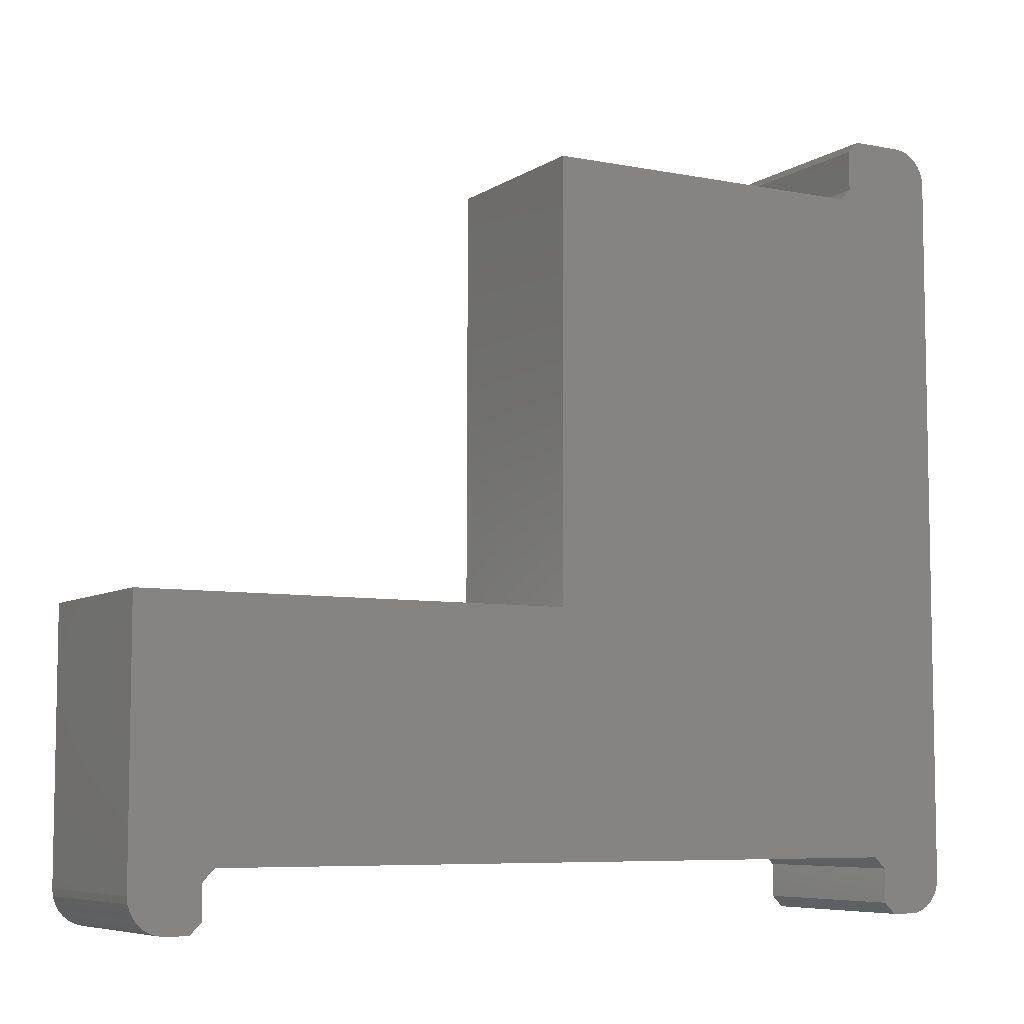
<metadata>
{"format":"stl","ext":"stl","renderer":"f3d","projection":"perspective","resolution":1024,"background":"white","views":[{"elev":-6.9,"azim":-29.8,"up":"+Y"}]}
</metadata>
<code>
# stl→obj: 417 verts, 830 faces
v 154.9 -54.46 38.1
v 154.9 -70.66 38.1
v 154.4 -53.96 37.6
v 154.4 -71.16 37.6
v 171.6 -71.16 37.6
v 171.1 -70.66 38.1
v 171.1 -54.46 38.1
v 171.6 -53.96 37.6
v 171.1 -70.66 52.4
v 154.9 -70.66 52.4
v 154.9 -54.46 52.4
v 152.4 -71.16 37.6
v 152.4 -73.2 37.6
v 135.2 -71.16 37.6
v 135.2 -73.2 37.6
v 133.6 -52.26 37.6
v 133.5 -90.74 37.6
v 135.2 -90.4 37.6
v 135.2 -92.44 37.6
v 152.4 -90.4 37.6
v 152.4 -92.44 37.6
v 154.4 -90.4 37.6
v 154.4 -92.44 37.6
v 171.6 -90.4 37.6
v 171.6 -92.44 37.6
v 172.7 -113.7 37.6
v 171.6 -109.6 37.6
v 170.7 -112.9 37.6
v 170.4 -112.7 37.6
v 152.4 -53.96 37.6
v 154.4 -73.2 37.6
v 135.2 -53.96 37.6
v 163.2 -52.26 37.6
v 164.2 -51.26 37.6
v 169.2 -50.68 37.6
v 168.9 -50.48 37.6
v 168.7 -50.22 37.6
v 168.6 -49.92 37.6
v 168.5 -49.59 37.6
v 164.2 -47.67 37.6
v 168.6 -49.27 37.6
v 165.2 -46.67 37.6
v 168.7 -48.97 37.6
v 168.9 -48.71 37.6
v 169.7 -46.67 37.6
v 169.2 -48.51 37.6
v 169.5 -48.39 37.6
v 169.8 -48.34 37.6
v 170.3 -46.73 37.6
v 170.1 -48.39 37.6
v 170.8 -46.9 37.6
v 170.4 -48.51 37.6
v 171.4 -47.19 37.6
v 171.8 -47.57 37.6
v 135.2 -109.6 37.6
v 133.2 -109.6 37.6
v 133.2 -92.44 37.6
v 116 -92.44 37.6
v 113.9 -92.44 37.6
v 113.9 -109.6 37.6
v 116 -109.6 37.6
v 102.7 -111.7 37.6
v 165.7 -111.7 37.6
v 152.4 -109.6 37.6
v 154.4 -109.6 37.6
v 95.76 -90.74 37.6
v 96.71 -92.44 37.6
v 96.71 -109.6 37.6
v 99 -112.6 37.6
v 98.68 -112.5 37.6
v 170.7 -48.71 37.6
v 172.2 -48.03 37.6
v 170.9 -48.97 37.6
v 172.5 -48.55 37.6
v 171 -49.27 37.6
v 172.7 -49.13 37.6
v 171 -49.59 37.6
v 172.7 -49.72 37.6
v 171 -49.92 37.6
v 170.9 -50.22 37.6
v 170.7 -50.48 37.6
v 170.4 -50.68 37.6
v 170.1 -50.8 37.6
v 169.8 -50.84 37.6
v 169.5 -50.8 37.6
v 171.6 -73.2 37.6
v 172.7 -114.3 37.6
v 171 -113.8 37.6
v 171 -113.5 37.6
v 170.9 -113.2 37.6
v 171 -114.1 37.6
v 172.5 -114.8 37.6
v 170.9 -114.4 37.6
v 172.2 -115.4 37.6
v 170.7 -114.7 37.6
v 171.8 -115.8 37.6
v 170.4 -114.9 37.6
v 171.4 -116.2 37.6
v 170.8 -116.5 37.6
v 170.1 -115 37.6
v 170.3 -116.7 37.6
v 169.8 -115 37.6
v 169.7 -116.7 37.6
v 169.5 -115 37.6
v 169.2 -114.9 37.6
v 167.7 -116.7 37.6
v 168.9 -114.7 37.6
v 166.7 -115.7 37.6
v 168.7 -114.4 37.6
v 168.6 -114.1 37.6
v 166.7 -112.7 37.6
v 168.5 -113.8 37.6
v 168.6 -113.5 37.6
v 168.7 -113.2 37.6
v 168.9 -112.9 37.6
v 169.2 -112.7 37.6
v 169.5 -112.6 37.6
v 169.8 -112.5 37.6
v 170.1 -112.6 37.6
v 99.3 -112.7 37.6
v 101.7 -112.7 37.6
v 99.56 -112.9 37.6
v 99.76 -113.2 37.6
v 99.89 -113.5 37.6
v 99.93 -113.8 37.6
v 99.89 -114.1 37.6
v 101.7 -115.7 37.6
v 99.76 -114.4 37.6
v 99.56 -114.7 37.6
v 100.7 -116.7 37.6
v 99.3 -114.9 37.6
v 98.81 -116.7 37.6
v 99 -115 37.6
v 98.68 -115 37.6
v 98.21 -116.7 37.6
v 98.36 -115 37.6
v 97.64 -116.5 37.6
v 98.05 -114.9 37.6
v 97.11 -116.2 37.6
v 96.65 -115.8 37.6
v 97.8 -114.7 37.6
v 96.27 -115.4 37.6
v 97.6 -114.4 37.6
v 95.99 -114.8 37.6
v 97.47 -114.1 37.6
v 95.82 -114.3 37.6
v 97.43 -113.8 37.6
v 95.76 -113.7 37.6
v 97.47 -113.5 37.6
v 97.6 -113.2 37.6
v 97.8 -112.9 37.6
v 98.05 -112.7 37.6
v 98.36 -112.6 37.6
v 135.7 -70.66 38.1
v 151.9 -70.66 38.1
v 151.9 -54.46 38.1
v 135.7 -54.46 38.1
v 151.9 -54.46 52.4
v 151.9 -70.66 52.4
v 135.7 -70.66 52.4
v 154.9 -73.7 38.1
v 154.9 -89.9 38.1
v 171.1 -89.9 38.1
v 171.1 -73.7 38.1
v 171.1 -89.9 52.4
v 154.9 -89.9 52.4
v 154.9 -73.7 52.4
v 135.7 -89.9 38.1
v 151.9 -89.9 38.1
v 151.9 -73.7 38.1
v 135.7 -73.7 38.1
v 151.9 -73.7 52.4
v 151.9 -89.9 52.4
v 135.7 -89.9 52.4
v 154.9 -92.94 38.1
v 154.9 -109.1 38.1
v 171.1 -109.1 38.1
v 171.1 -92.94 38.1
v 171.1 -109.1 52.4
v 154.9 -109.1 52.4
v 154.9 -92.94 52.4
v 135.7 -92.94 38.1
v 135.7 -109.1 38.1
v 151.9 -109.1 38.1
v 151.9 -92.94 38.1
v 151.9 -109.1 52.4
v 135.7 -109.1 52.4
v 135.7 -92.94 52.4
v 116.5 -92.94 38.1
v 116.5 -109.1 38.1
v 132.7 -109.1 38.1
v 132.7 -92.94 38.1
v 132.7 -109.1 52.4
v 116.5 -109.1 52.4
v 116.5 -92.94 52.4
v 113.4 -109.1 38.1
v 113.4 -92.94 38.1
v 97.21 -109.1 38.1
v 97.21 -92.94 38.1
v 97.21 -92.94 52.4
v 113.4 -92.94 52.4
v 113.4 -109.1 52.4
v 135.7 -73.7 52.4
v 171.1 -92.94 52.4
v 97.21 -109.1 52.4
v 171.1 -54.46 52.4
v 132.7 -92.94 52.4
v 151.9 -92.94 52.4
v 171.1 -73.7 52.4
v 135.7 -54.46 52.4
v 165.2 -46.67 54.4
v 164.2 -47.67 54.4
v 169.7 -46.67 54.4
v 164.2 -51.26 54.4
v 172.7 -49.72 54.4
v 163.2 -52.26 54.4
v 165.7 -111.7 54.4
v 133.5 -90.74 54.4
v 102.7 -111.7 54.4
v 95.76 -90.74 54.4
v 95.76 -113.7 54.4
v 133.6 -52.26 54.4
v 101.7 -112.7 54.4
v 95.82 -114.3 54.4
v 95.99 -114.8 54.4
v 96.27 -115.4 54.4
v 96.65 -115.8 54.4
v 97.11 -116.2 54.4
v 97.64 -116.5 54.4
v 98.21 -116.7 54.4
v 98.81 -116.7 54.4
v 100.7 -116.7 54.4
v 101.7 -115.7 54.4
v 172.7 -113.7 54.4
v 166.7 -112.7 54.4
v 172.7 -114.3 54.4
v 172.5 -114.8 54.4
v 172.2 -115.4 54.4
v 171.8 -115.8 54.4
v 171.4 -116.2 54.4
v 170.8 -116.5 54.4
v 170.3 -116.7 54.4
v 169.7 -116.7 54.4
v 166.7 -115.7 54.4
v 167.7 -116.7 54.4
v 172.7 -49.13 54.4
v 172.5 -48.55 54.4
v 172.2 -48.03 54.4
v 171.8 -47.57 54.4
v 171.4 -47.19 54.4
v 170.8 -46.9 54.4
v 170.3 -46.73 54.4
v 168.6 -49.27 35.1
v 169.1 -49.4 34.6
v 168.5 -49.59 35.1
v 169 -49.59 34.6
v 168.6 -49.92 35.1
v 169.1 -49.79 34.6
v 168.7 -50.22 35.1
v 169.1 -49.97 34.6
v 168.9 -50.48 35.1
v 169.3 -50.12 34.6
v 169.2 -50.68 35.1
v 169.4 -50.24 34.6
v 169.5 -50.8 35.1
v 169.6 -50.32 34.6
v 169.8 -50.84 35.1
v 169.8 -50.34 34.6
v 170.1 -50.8 35.1
v 170 -50.32 34.6
v 170.4 -50.68 35.1
v 170.2 -50.24 34.6
v 170.7 -50.48 35.1
v 170.3 -50.12 34.6
v 170.9 -50.22 35.1
v 170.4 -49.97 34.6
v 171 -49.92 35.1
v 170.5 -49.79 34.6
v 171 -49.59 35.1
v 170.5 -49.59 34.6
v 171 -49.27 35.1
v 170.5 -49.4 34.6
v 170.9 -48.97 35.1
v 170.4 -49.22 34.6
v 170.7 -48.71 35.1
v 170.3 -49.06 34.6
v 170.4 -48.51 35.1
v 170.2 -48.94 34.6
v 170.1 -48.39 35.1
v 170 -48.87 34.6
v 169.8 -48.34 35.1
v 169.8 -48.84 34.6
v 169.5 -48.39 35.1
v 169.6 -48.87 34.6
v 169.2 -48.51 35.1
v 169.4 -48.94 34.6
v 168.9 -48.71 35.1
v 169.3 -49.06 34.6
v 168.7 -48.97 35.1
v 169.1 -49.22 34.6
v 168.6 -113.5 35.1
v 169.1 -113.6 34.6
v 168.5 -113.8 35.1
v 169 -113.8 34.6
v 168.6 -114.1 35.1
v 169.1 -114 34.6
v 168.7 -114.4 35.1
v 169.1 -114.2 34.6
v 168.9 -114.7 35.1
v 169.3 -114.3 34.6
v 169.2 -114.9 35.1
v 169.4 -114.4 34.6
v 169.5 -115 35.1
v 169.6 -114.5 34.6
v 169.8 -115 35.1
v 169.8 -114.5 34.6
v 170.1 -115 35.1
v 170 -114.5 34.6
v 170.4 -114.9 35.1
v 170.2 -114.4 34.6
v 170.7 -114.7 35.1
v 170.3 -114.3 34.6
v 170.9 -114.4 35.1
v 170.4 -114.2 34.6
v 171 -114.1 35.1
v 170.5 -114 34.6
v 171 -113.8 35.1
v 170.5 -113.8 34.6
v 171 -113.5 35.1
v 170.5 -113.6 34.6
v 170.9 -113.2 35.1
v 170.4 -113.4 34.6
v 170.7 -112.9 35.1
v 170.3 -113.3 34.6
v 170.4 -112.7 35.1
v 170.2 -113.1 34.6
v 170.1 -112.6 35.1
v 170 -113.1 34.6
v 169.8 -112.5 35.1
v 169.8 -113 34.6
v 169.5 -112.6 35.1
v 169.6 -113.1 34.6
v 169.2 -112.7 35.1
v 169.4 -113.1 34.6
v 168.9 -112.9 35.1
v 169.3 -113.3 34.6
v 168.7 -113.2 35.1
v 169.1 -113.4 34.6
v 97.47 -113.5 35.1
v 97.95 -113.6 34.6
v 97.43 -113.8 35.1
v 97.93 -113.8 34.6
v 97.47 -114.1 35.1
v 97.95 -114 34.6
v 97.6 -114.4 35.1
v 98.03 -114.2 34.6
v 97.8 -114.7 35.1
v 98.15 -114.3 34.6
v 98.05 -114.9 35.1
v 98.3 -114.4 34.6
v 98.36 -115 35.1
v 98.48 -114.5 34.6
v 98.68 -115 35.1
v 98.68 -114.5 34.6
v 99 -115 35.1
v 98.87 -114.5 34.6
v 99.3 -114.9 35.1
v 99.05 -114.4 34.6
v 99.56 -114.7 35.1
v 99.21 -114.3 34.6
v 99.76 -114.4 35.1
v 99.33 -114.2 34.6
v 99.89 -114.1 35.1
v 99.4 -114 34.6
v 99.93 -113.8 35.1
v 99.43 -113.8 34.6
v 99.89 -113.5 35.1
v 99.4 -113.6 34.6
v 99.76 -113.2 35.1
v 99.33 -113.4 34.6
v 99.56 -112.9 35.1
v 99.21 -113.3 34.6
v 99.3 -112.7 35.1
v 99.05 -113.1 34.6
v 99 -112.6 35.1
v 98.87 -113.1 34.6
v 98.68 -112.5 35.1
v 98.68 -113 34.6
v 98.36 -112.6 35.1
v 98.48 -113.1 34.6
v 98.05 -112.7 35.1
v 98.3 -113.1 34.6
v 97.8 -112.9 35.1
v 98.15 -113.3 34.6
v 97.6 -113.2 35.1
v 98.03 -113.4 34.6
v 172.7 -49.13 46
v 172.5 -48.55 46
v 172.2 -48.03 46
v 171.8 -47.57 46
v 171.4 -47.19 46
v 170.8 -46.9 46
v 170.3 -46.73 46
v 170.3 -116.7 46
v 170.8 -116.5 46
v 171.4 -116.2 46
v 171.8 -115.8 46
v 172.2 -115.4 46
v 172.5 -114.8 46
v 172.7 -114.3 46
v 95.82 -114.3 46
v 95.99 -114.8 46
v 96.27 -115.4 46
v 96.65 -115.8 46
v 97.11 -116.2 46
v 97.64 -116.5 46
v 98.21 -116.7 46
f 1 2 3
f 3 2 4
f 5 4 6
f 6 4 2
f 7 1 8
f 8 1 3
f 6 7 5
f 5 7 8
f 6 2 9
f 9 2 10
f 2 1 10
f 10 1 11
f 12 13 14
f 14 13 15
f 14 15 16
f 16 15 17
f 17 15 18
f 17 18 19
f 19 18 20
f 19 20 21
f 21 20 22
f 21 22 23
f 23 22 24
f 23 24 25
f 25 24 26
f 25 26 27
f 27 26 28
f 27 28 29
f 30 3 12
f 12 3 4
f 12 4 13
f 13 4 31
f 13 31 20
f 20 31 22
f 32 16 30
f 30 16 33
f 30 33 3
f 3 33 8
f 8 33 34
f 8 34 35
f 35 34 36
f 36 34 37
f 37 34 38
f 38 34 39
f 39 34 40
f 39 40 41
f 41 40 42
f 41 42 43
f 43 42 44
f 44 42 45
f 44 45 46
f 46 45 47
f 47 45 48
f 48 45 49
f 48 49 50
f 50 49 51
f 50 51 52
f 52 51 53
f 52 53 54
f 32 14 16
f 55 56 19
f 19 56 57
f 19 57 17
f 17 57 58
f 17 58 59
f 59 58 60
f 60 58 61
f 60 61 62
f 62 61 56
f 62 56 55
f 62 55 63
f 63 55 64
f 63 64 65
f 65 64 23
f 23 64 21
f 17 59 66
f 66 59 67
f 66 67 68
f 60 62 68
f 68 62 69
f 68 69 70
f 52 54 71
f 71 54 72
f 71 72 73
f 73 72 74
f 73 74 75
f 75 74 76
f 75 76 77
f 77 76 78
f 77 78 79
f 79 78 80
f 80 78 81
f 81 78 8
f 81 8 82
f 82 8 83
f 83 8 84
f 84 8 85
f 85 8 35
f 26 86 78
f 78 86 5
f 78 5 8
f 87 88 26
f 26 88 89
f 26 89 90
f 88 87 91
f 91 87 92
f 91 92 93
f 93 92 94
f 93 94 95
f 95 94 96
f 95 96 97
f 97 96 98
f 97 98 99
f 97 99 100
f 100 99 101
f 100 101 102
f 102 101 103
f 102 103 104
f 104 103 105
f 105 103 106
f 105 106 107
f 107 106 108
f 107 108 109
f 109 108 110
f 110 108 111
f 110 111 112
f 112 111 113
f 113 111 114
f 114 111 115
f 115 111 116
f 116 111 63
f 116 63 117
f 117 63 27
f 117 27 118
f 118 27 119
f 119 27 29
f 69 62 120
f 120 62 121
f 120 121 122
f 122 121 123
f 123 121 124
f 124 121 125
f 125 121 126
f 126 121 127
f 126 127 128
f 128 127 129
f 129 127 130
f 129 130 131
f 131 130 132
f 131 132 133
f 133 132 134
f 134 132 135
f 134 135 136
f 136 135 137
f 136 137 138
f 138 137 139
f 138 139 140
f 138 140 141
f 141 140 142
f 141 142 143
f 143 142 144
f 143 144 145
f 145 144 146
f 145 146 147
f 147 146 148
f 147 148 149
f 149 148 150
f 150 148 151
f 151 148 68
f 151 68 152
f 152 68 153
f 153 68 70
f 148 66 68
f 90 28 26
f 65 27 63
f 24 86 26
f 86 31 5
f 5 31 4
f 154 155 14
f 14 155 12
f 30 12 156
f 156 12 155
f 157 154 32
f 32 154 14
f 156 157 30
f 30 157 32
f 156 155 158
f 158 155 159
f 155 154 159
f 159 154 160
f 161 162 31
f 31 162 22
f 24 22 163
f 163 22 162
f 164 161 86
f 86 161 31
f 163 164 24
f 24 164 86
f 163 162 165
f 165 162 166
f 162 161 166
f 166 161 167
f 168 169 18
f 18 169 20
f 13 20 170
f 170 20 169
f 171 168 15
f 15 168 18
f 170 171 13
f 13 171 15
f 170 169 172
f 172 169 173
f 169 168 173
f 173 168 174
f 175 176 23
f 23 176 65
f 27 65 177
f 177 65 176
f 178 175 25
f 25 175 23
f 177 178 27
f 27 178 25
f 177 176 179
f 179 176 180
f 176 175 180
f 180 175 181
f 182 183 19
f 19 183 55
f 64 55 184
f 184 55 183
f 185 182 21
f 21 182 19
f 184 185 64
f 64 185 21
f 184 183 186
f 186 183 187
f 183 182 187
f 187 182 188
f 189 190 58
f 58 190 61
f 56 61 191
f 191 61 190
f 192 189 57
f 57 189 58
f 191 192 56
f 56 192 57
f 191 190 193
f 193 190 194
f 190 189 194
f 194 189 195
f 196 197 60
f 60 197 59
f 60 68 196
f 196 68 198
f 199 198 67
f 67 198 68
f 197 199 59
f 59 199 67
f 199 197 200
f 200 197 201
f 197 196 201
f 201 196 202
f 173 174 172
f 172 174 203
f 179 180 204
f 204 180 181
f 200 201 205
f 205 201 202
f 9 10 206
f 206 10 11
f 193 194 207
f 207 194 195
f 186 187 208
f 208 187 188
f 165 166 209
f 209 166 167
f 159 160 158
f 158 160 210
f 211 212 213
f 213 212 214
f 213 214 215
f 215 214 216
f 215 216 217
f 217 216 218
f 217 218 219
f 219 218 220
f 219 220 221
f 216 222 218
f 219 221 223
f 223 221 224
f 223 224 225
f 225 226 223
f 223 226 227
f 223 227 228
f 228 229 223
f 223 229 230
f 223 230 231
f 232 233 231
f 231 233 223
f 215 217 234
f 234 217 235
f 234 235 236
f 236 235 237
f 237 235 238
f 238 235 239
f 239 235 240
f 240 235 241
f 241 235 242
f 242 235 243
f 243 235 244
f 243 244 245
f 215 246 213
f 213 246 247
f 213 247 248
f 248 249 213
f 213 249 250
f 213 250 251
f 251 252 213
f 211 42 212
f 212 42 40
f 211 213 42
f 42 213 45
f 33 216 34
f 34 216 214
f 33 16 216
f 216 16 222
f 106 245 108
f 108 245 244
f 244 235 108
f 108 235 111
f 111 235 63
f 63 235 217
f 62 219 121
f 121 219 223
f 217 219 63
f 63 219 62
f 232 130 233
f 233 130 127
f 223 233 121
f 121 233 127
f 106 103 245
f 245 103 243
f 253 254 255
f 255 254 256
f 255 256 257
f 257 256 258
f 257 258 259
f 259 258 260
f 259 260 261
f 261 260 262
f 261 262 263
f 263 262 264
f 263 264 265
f 265 264 266
f 265 266 267
f 267 266 268
f 267 268 269
f 269 268 270
f 269 270 271
f 271 270 272
f 271 272 273
f 273 272 274
f 273 274 275
f 275 274 276
f 275 276 277
f 277 276 278
f 277 278 279
f 279 278 280
f 279 280 281
f 281 280 282
f 281 282 283
f 283 282 284
f 283 284 285
f 285 284 286
f 285 286 287
f 287 286 288
f 287 288 289
f 289 288 290
f 289 290 291
f 291 290 292
f 291 292 293
f 293 292 294
f 293 294 295
f 295 294 296
f 295 296 297
f 297 296 298
f 297 298 299
f 299 298 300
f 299 300 253
f 253 300 254
f 41 253 39
f 39 253 255
f 39 255 38
f 38 255 257
f 38 257 37
f 37 257 259
f 37 259 36
f 36 259 261
f 36 261 35
f 35 261 263
f 35 263 85
f 85 263 265
f 85 265 84
f 84 265 267
f 84 267 83
f 83 267 269
f 83 269 82
f 82 269 271
f 82 271 81
f 81 271 273
f 81 273 80
f 80 273 275
f 80 275 79
f 79 275 277
f 79 277 77
f 77 277 279
f 77 279 75
f 75 279 281
f 75 281 73
f 73 281 283
f 73 283 71
f 71 283 285
f 71 285 52
f 52 285 287
f 52 287 50
f 50 287 289
f 50 289 48
f 48 289 291
f 48 291 47
f 47 291 293
f 47 293 46
f 46 293 295
f 46 295 44
f 44 295 297
f 44 297 43
f 43 297 299
f 43 299 41
f 41 299 253
f 254 282 256
f 256 282 280
f 256 280 258
f 258 280 278
f 258 278 260
f 260 278 276
f 260 276 262
f 262 276 274
f 262 274 264
f 264 274 272
f 264 272 266
f 266 272 270
f 266 270 268
f 282 254 284
f 284 254 300
f 284 300 286
f 286 300 298
f 286 298 288
f 288 298 296
f 288 296 290
f 290 296 294
f 290 294 292
f 301 302 303
f 303 302 304
f 303 304 305
f 305 304 306
f 305 306 307
f 307 306 308
f 307 308 309
f 309 308 310
f 309 310 311
f 311 310 312
f 311 312 313
f 313 312 314
f 313 314 315
f 315 314 316
f 315 316 317
f 317 316 318
f 317 318 319
f 319 318 320
f 319 320 321
f 321 320 322
f 321 322 323
f 323 322 324
f 323 324 325
f 325 324 326
f 325 326 327
f 327 326 328
f 327 328 329
f 329 328 330
f 329 330 331
f 331 330 332
f 331 332 333
f 333 332 334
f 333 334 335
f 335 334 336
f 335 336 337
f 337 336 338
f 337 338 339
f 339 338 340
f 339 340 341
f 341 340 342
f 341 342 343
f 343 342 344
f 343 344 345
f 345 344 346
f 345 346 347
f 347 346 348
f 347 348 301
f 301 348 302
f 113 301 112
f 112 301 303
f 112 303 110
f 110 303 305
f 110 305 109
f 109 305 307
f 109 307 107
f 107 307 309
f 107 309 105
f 105 309 311
f 105 311 104
f 104 311 313
f 104 313 102
f 102 313 315
f 102 315 100
f 100 315 317
f 100 317 97
f 97 317 319
f 97 319 95
f 95 319 321
f 95 321 93
f 93 321 323
f 93 323 91
f 91 323 325
f 91 325 88
f 88 325 327
f 88 327 89
f 89 327 329
f 89 329 90
f 90 329 331
f 90 331 28
f 28 331 333
f 28 333 29
f 29 333 335
f 29 335 119
f 119 335 337
f 119 337 118
f 118 337 339
f 118 339 117
f 117 339 341
f 117 341 116
f 116 341 343
f 116 343 115
f 115 343 345
f 115 345 114
f 114 345 347
f 114 347 113
f 113 347 301
f 302 330 304
f 304 330 328
f 304 328 306
f 306 328 326
f 306 326 308
f 308 326 324
f 308 324 310
f 310 324 322
f 310 322 312
f 312 322 320
f 312 320 314
f 314 320 318
f 314 318 316
f 330 302 332
f 332 302 348
f 332 348 334
f 334 348 346
f 334 346 336
f 336 346 344
f 336 344 338
f 338 344 342
f 338 342 340
f 349 350 351
f 351 350 352
f 351 352 353
f 353 352 354
f 353 354 355
f 355 354 356
f 355 356 357
f 357 356 358
f 357 358 359
f 359 358 360
f 359 360 361
f 361 360 362
f 361 362 363
f 363 362 364
f 363 364 365
f 365 364 366
f 365 366 367
f 367 366 368
f 367 368 369
f 369 368 370
f 369 370 371
f 371 370 372
f 371 372 373
f 373 372 374
f 373 374 375
f 375 374 376
f 375 376 377
f 377 376 378
f 377 378 379
f 379 378 380
f 379 380 381
f 381 380 382
f 381 382 383
f 383 382 384
f 383 384 385
f 385 384 386
f 385 386 387
f 387 386 388
f 387 388 389
f 389 388 390
f 389 390 391
f 391 390 392
f 391 392 393
f 393 392 394
f 393 394 395
f 395 394 396
f 395 396 349
f 349 396 350
f 149 349 147
f 147 349 351
f 147 351 145
f 145 351 353
f 145 353 143
f 143 353 355
f 143 355 141
f 141 355 357
f 141 357 138
f 138 357 359
f 138 359 136
f 136 359 361
f 136 361 134
f 134 361 363
f 134 363 133
f 133 363 365
f 133 365 131
f 131 365 367
f 131 367 129
f 129 367 369
f 129 369 128
f 128 369 371
f 128 371 126
f 126 371 373
f 126 373 125
f 125 373 375
f 125 375 124
f 124 375 377
f 124 377 123
f 123 377 379
f 123 379 122
f 122 379 381
f 122 381 120
f 120 381 383
f 120 383 69
f 69 383 385
f 69 385 70
f 70 385 387
f 70 387 153
f 153 387 389
f 153 389 152
f 152 389 391
f 152 391 151
f 151 391 393
f 151 393 150
f 150 393 395
f 150 395 149
f 149 395 349
f 350 378 352
f 352 378 376
f 352 376 354
f 354 376 374
f 354 374 356
f 356 374 372
f 356 372 358
f 358 372 370
f 358 370 360
f 360 370 368
f 360 368 362
f 362 368 366
f 362 366 364
f 378 350 380
f 380 350 396
f 380 396 382
f 382 396 394
f 382 394 384
f 384 394 392
f 384 392 386
f 386 392 390
f 386 390 388
f 157 156 210
f 210 156 158
f 154 157 160
f 160 157 210
f 164 163 209
f 209 163 165
f 161 164 167
f 167 164 209
f 185 184 208
f 208 184 186
f 182 185 188
f 188 185 208
f 192 191 207
f 207 191 193
f 189 192 195
f 195 192 207
f 7 6 206
f 206 6 9
f 1 7 11
f 11 7 206
f 198 199 205
f 205 199 200
f 196 198 202
f 202 198 205
f 178 177 204
f 204 177 179
f 175 178 181
f 181 178 204
f 171 170 203
f 203 170 172
f 168 171 174
f 174 171 203
f 16 17 222
f 222 17 218
f 40 34 212
f 212 34 214
f 215 78 397
f 397 78 76
f 397 76 398
f 398 76 74
f 398 74 399
f 399 74 72
f 399 72 400
f 400 72 54
f 400 54 401
f 401 54 53
f 401 53 402
f 402 53 51
f 402 51 403
f 403 51 49
f 403 49 45
f 45 213 403
f 403 213 252
f 403 252 402
f 402 252 251
f 402 251 401
f 401 251 250
f 401 250 400
f 400 250 249
f 400 249 399
f 399 249 248
f 399 248 398
f 398 248 247
f 398 247 397
f 397 247 246
f 397 246 215
f 26 78 234
f 234 78 215
f 243 103 404
f 404 103 101
f 404 101 405
f 405 101 99
f 405 99 406
f 406 99 98
f 406 98 407
f 407 98 96
f 407 96 408
f 408 96 94
f 408 94 409
f 409 94 92
f 409 92 410
f 410 92 87
f 410 87 26
f 26 234 410
f 410 234 236
f 410 236 409
f 409 236 237
f 409 237 408
f 408 237 238
f 408 238 407
f 407 238 239
f 407 239 406
f 406 239 240
f 406 240 405
f 405 240 241
f 405 241 404
f 404 241 242
f 404 242 243
f 232 231 130
f 130 231 132
f 221 148 411
f 411 148 146
f 411 146 412
f 412 146 144
f 412 144 413
f 413 144 142
f 413 142 414
f 414 142 140
f 414 140 415
f 415 140 139
f 415 139 416
f 416 139 137
f 416 137 417
f 417 137 135
f 417 135 132
f 132 231 417
f 417 231 230
f 417 230 416
f 416 230 229
f 416 229 415
f 415 229 228
f 415 228 414
f 414 228 227
f 414 227 413
f 413 227 226
f 413 226 412
f 412 226 225
f 412 225 411
f 411 225 224
f 411 224 221
f 66 148 220
f 220 148 221
f 17 66 218
f 218 66 220

</code>
